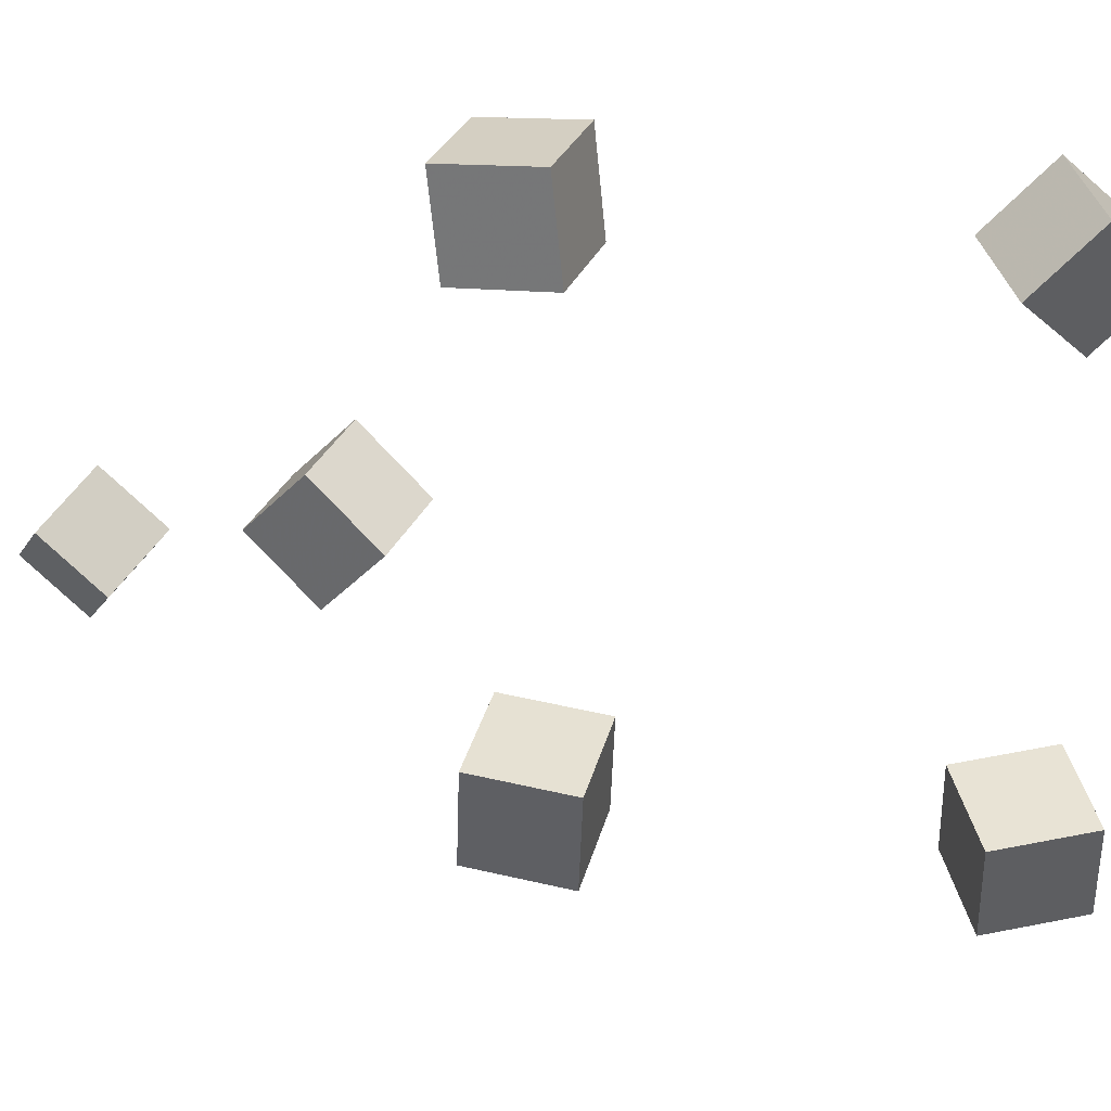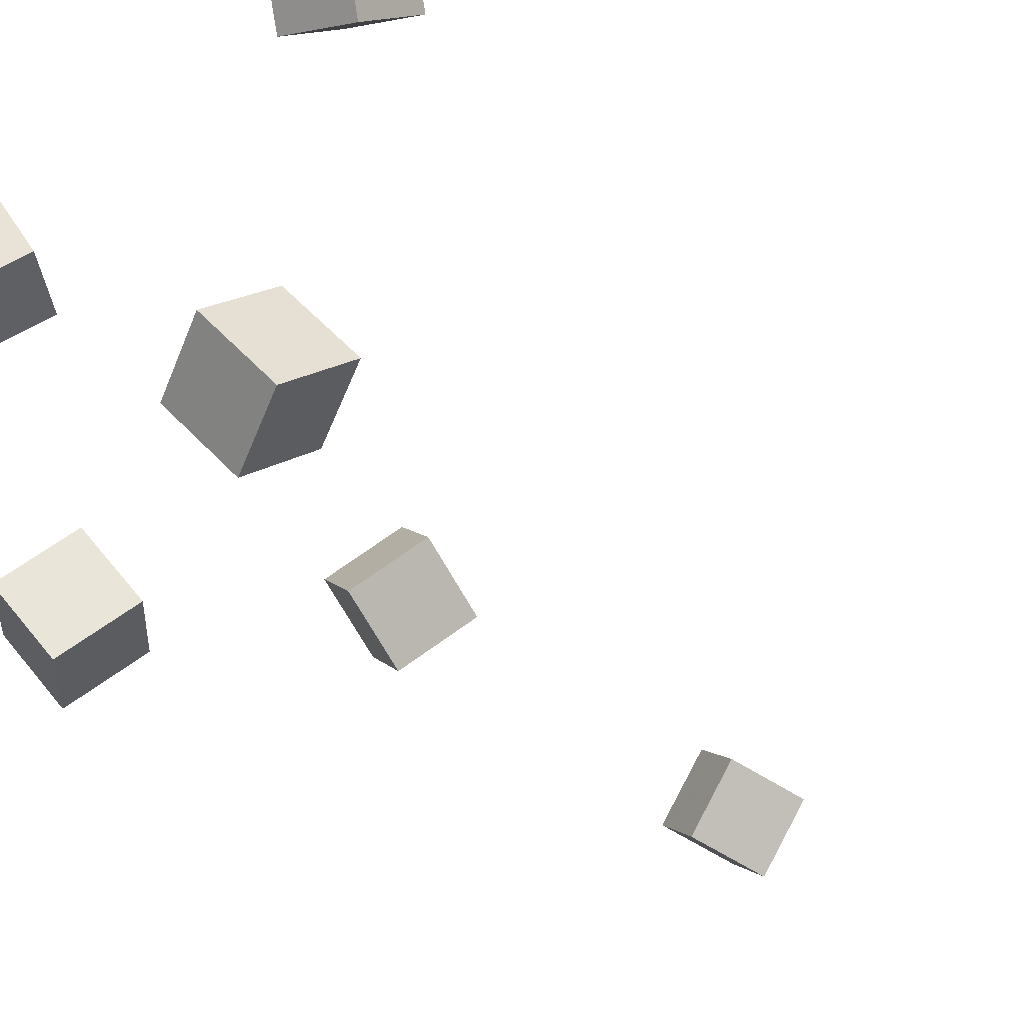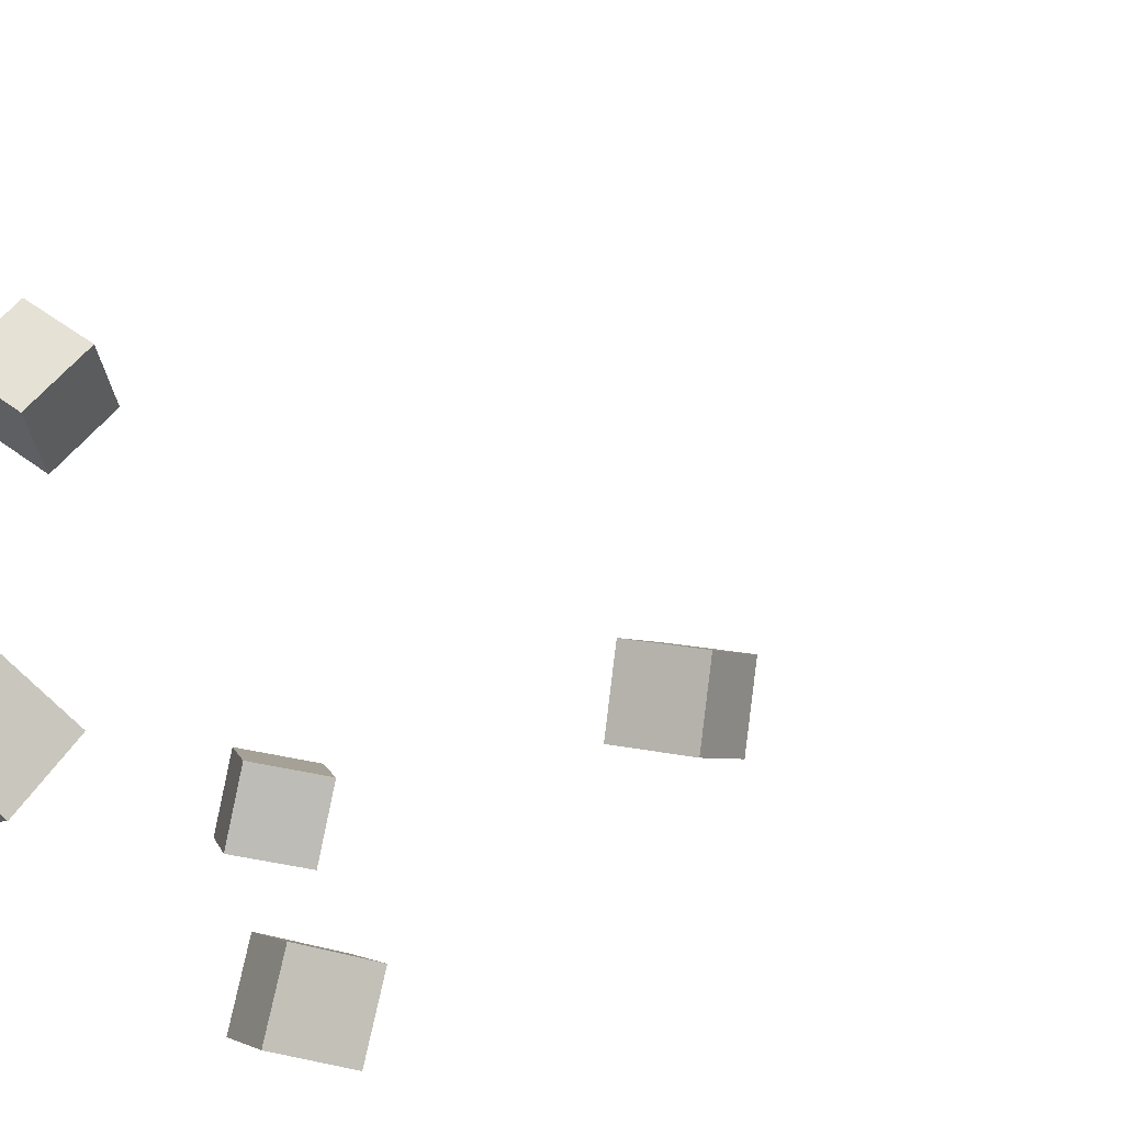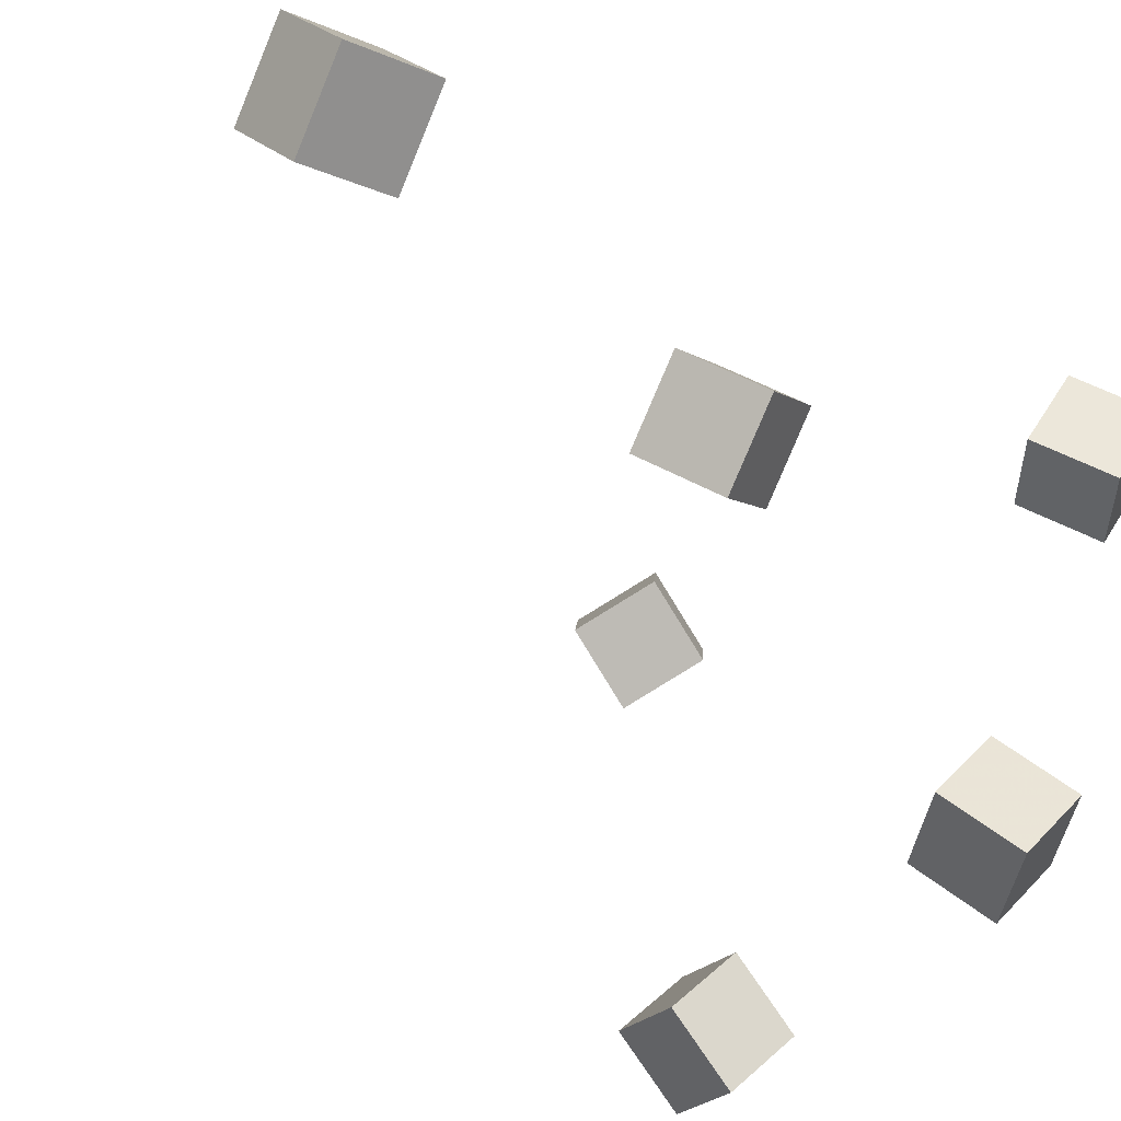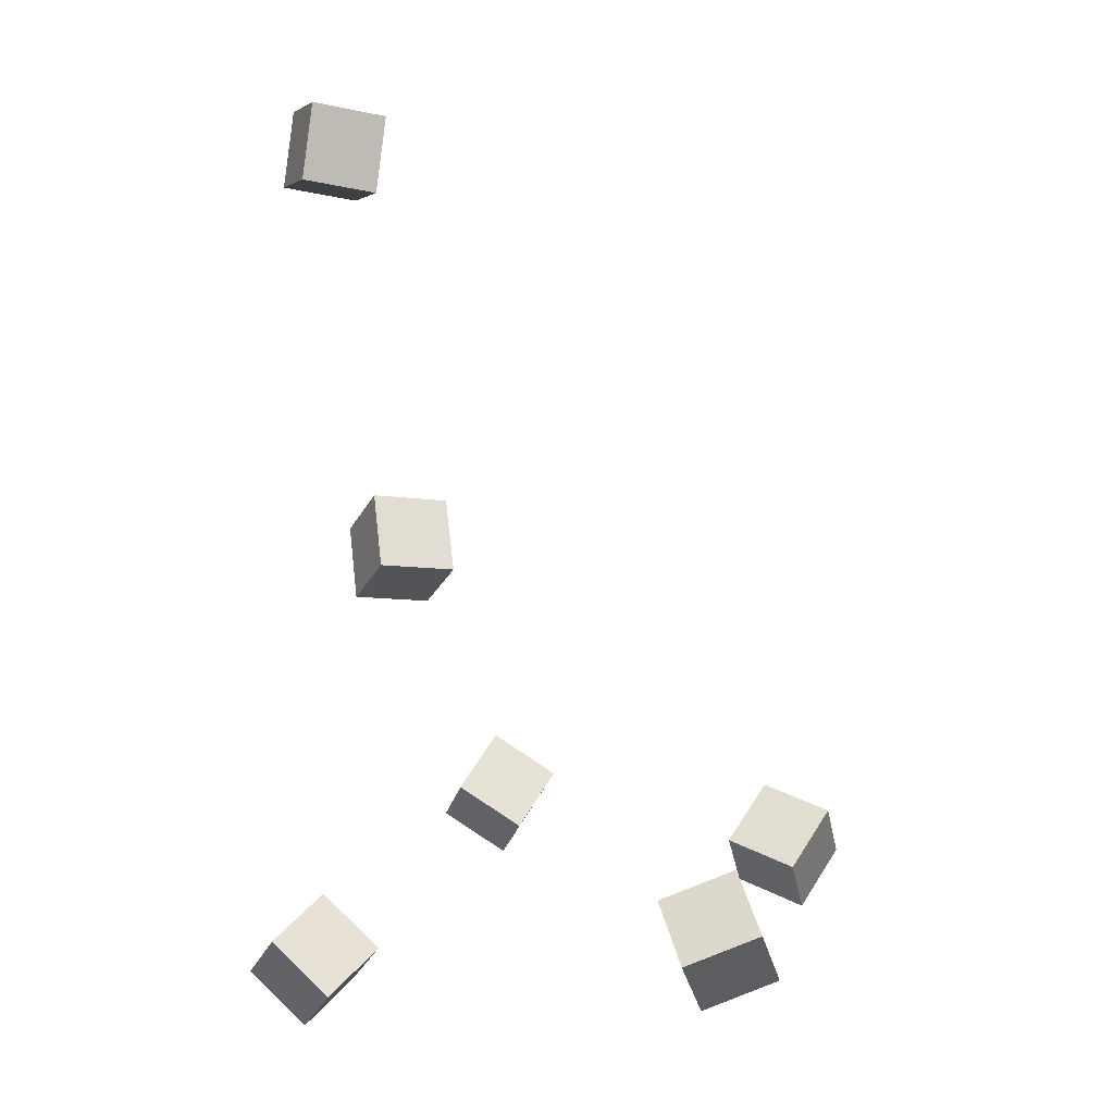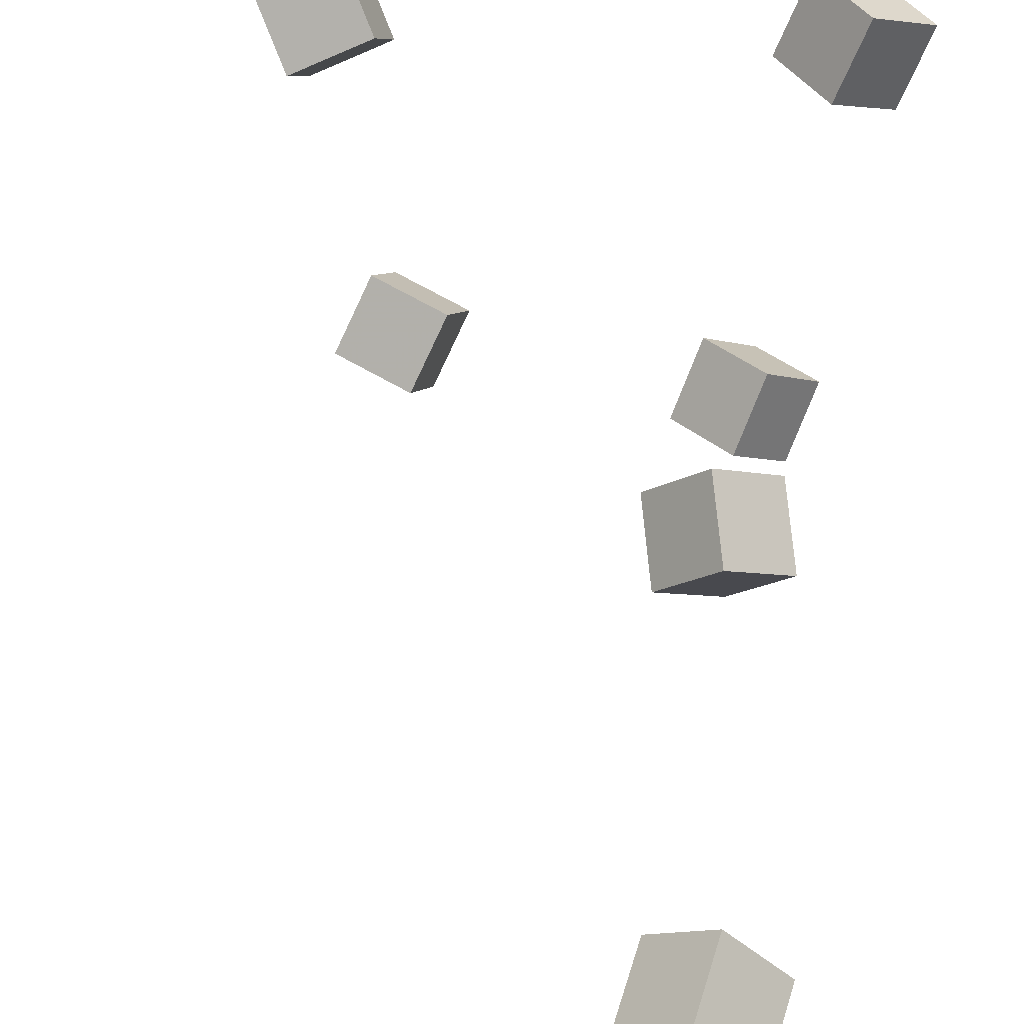
<metadata>
{"format":"obj","ext":"obj","renderer":"f3d","projection":"perspective","resolution":1024,"background":"white","views":[{"elev":-2.4,"azim":-22.3,"up":"+Z"},{"elev":-41.8,"azim":54.8,"up":"+Z"},{"elev":-57.2,"azim":121.6,"up":"+Z"},{"elev":-34.5,"azim":-133.5,"up":"+Z"},{"elev":8.4,"azim":22.3,"up":"+Y"},{"elev":50.9,"azim":-165.8,"up":"+Z"}]}
</metadata>
<code>
v -0.1392 -0.3052 0.08774
v -0.1804 -0.2682 0.09235
v -0.1053 -0.2708 0.1152
v -0.1465 -0.2338 0.1198
v -0.1547 -0.3284 0.136
v -0.1959 -0.2915 0.1406
v -0.1208 -0.2941 0.1635
v -0.162 -0.2571 0.1681
f 1.0 7.0 5.0
f 1.0 3.0 7.0
f 1.0 4.0 3.0
f 1.0 2.0 4.0
f 3.0 8.0 7.0
f 3.0 4.0 8.0
f 5.0 7.0 8.0
f 5.0 8.0 6.0
f 1.0 5.0 6.0
f 1.0 6.0 2.0
f 2.0 6.0 8.0
f 2.0 8.0 4.0
v -0.2253 0.3236 0.001376
v -0.1877 0.3288 0.04163
v -0.1848 0.3142 -0.03537
v -0.1471 0.3193 0.004884
v -0.2288 0.2684 0.0117
v -0.1912 0.2735 0.05195
v -0.1883 0.2589 -0.02505
v -0.1506 0.2641 0.01521
f 9.0 15.0 13.0
f 9.0 11.0 15.0
f 9.0 12.0 11.0
f 9.0 10.0 12.0
f 11.0 16.0 15.0
f 11.0 12.0 16.0
f 13.0 15.0 16.0
f 13.0 16.0 14.0
f 9.0 13.0 14.0
f 9.0 14.0 10.0
f 10.0 14.0 16.0
f 10.0 16.0 12.0
v -0.1125 -0.2624 -0.1242
v -0.1586 -0.2327 -0.1133
v -0.1005 -0.2282 -0.1665
v -0.1465 -0.1985 -0.1556
v -0.08336 -0.2298 -0.0896
v -0.1294 -0.2002 -0.07869
v -0.07133 -0.1956 -0.1318
v -0.1174 -0.166 -0.1209
f 17.0 23.0 21.0
f 17.0 19.0 23.0
f 17.0 20.0 19.0
f 17.0 18.0 20.0
f 19.0 24.0 23.0
f 19.0 20.0 24.0
f 21.0 23.0 24.0
f 21.0 24.0 22.0
f 17.0 21.0 22.0
f 17.0 22.0 18.0
f 18.0 22.0 24.0
f 18.0 24.0 20.0
v 0.1635 -0.2242 0.08033
v 0.116 -0.2447 0.1018
v 0.1624 -0.1828 0.1175
v 0.1149 -0.2033 0.139
v 0.1933 -0.2556 0.1162
v 0.1458 -0.2761 0.1377
v 0.1922 -0.2142 0.1533
v 0.1447 -0.2347 0.1748
f 25.0 31.0 29.0
f 25.0 27.0 31.0
f 25.0 28.0 27.0
f 25.0 26.0 28.0
f 27.0 32.0 31.0
f 27.0 28.0 32.0
f 29.0 31.0 32.0
f 29.0 32.0 30.0
f 25.0 29.0 30.0
f 25.0 30.0 26.0
f 26.0 30.0 32.0
f 26.0 32.0 28.0
v 0.07991 -0.2713 -0.1507
v 0.08316 -0.2297 -0.1124
v 0.09572 -0.2353 -0.1912
v 0.09897 -0.1937 -0.153
v 0.1341 -0.2844 -0.1411
v 0.1374 -0.2428 -0.1029
v 0.1499 -0.2483 -0.1817
v 0.1532 -0.2067 -0.1434
f 33.0 39.0 37.0
f 33.0 35.0 39.0
f 33.0 36.0 35.0
f 33.0 34.0 36.0
f 35.0 40.0 39.0
f 35.0 36.0 40.0
f 37.0 39.0 40.0
f 37.0 40.0 38.0
f 33.0 37.0 38.0
f 33.0 38.0 34.0
f 34.0 38.0 40.0
f 34.0 40.0 36.0
v -0.1428 0.007413 -0.03738
v -0.1822 0.01412 0.002428
v -0.1065 0.03781 -0.006487
v -0.1459 0.04452 0.03332
v -0.1251 -0.03984 -0.01182
v -0.1645 -0.03313 0.02799
v -0.08868 -0.009434 0.01908
v -0.1281 -0.002725 0.05888
f 41.0 47.0 45.0
f 41.0 43.0 47.0
f 41.0 44.0 43.0
f 41.0 42.0 44.0
f 43.0 48.0 47.0
f 43.0 44.0 48.0
f 45.0 47.0 48.0
f 45.0 48.0 46.0
f 41.0 45.0 46.0
f 41.0 46.0 42.0
f 42.0 46.0 48.0
f 42.0 48.0 44.0

</code>
